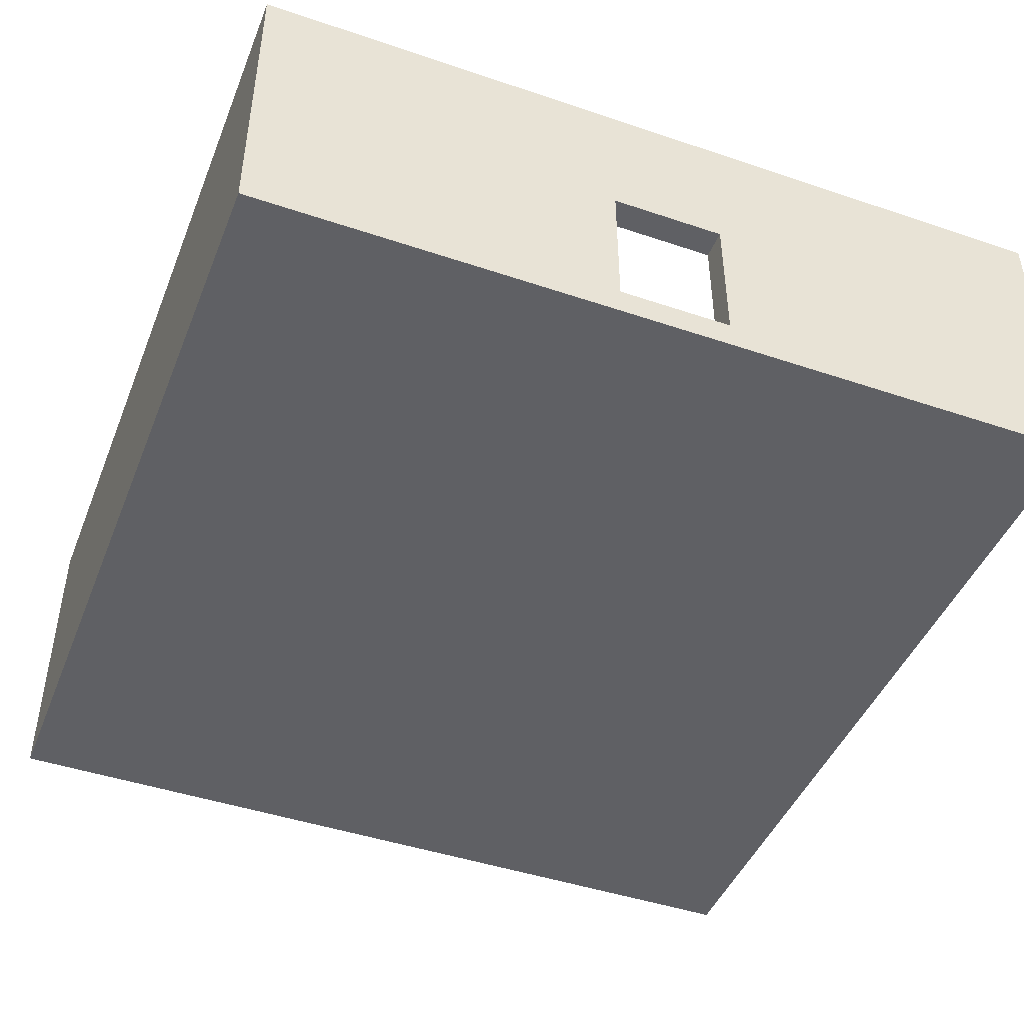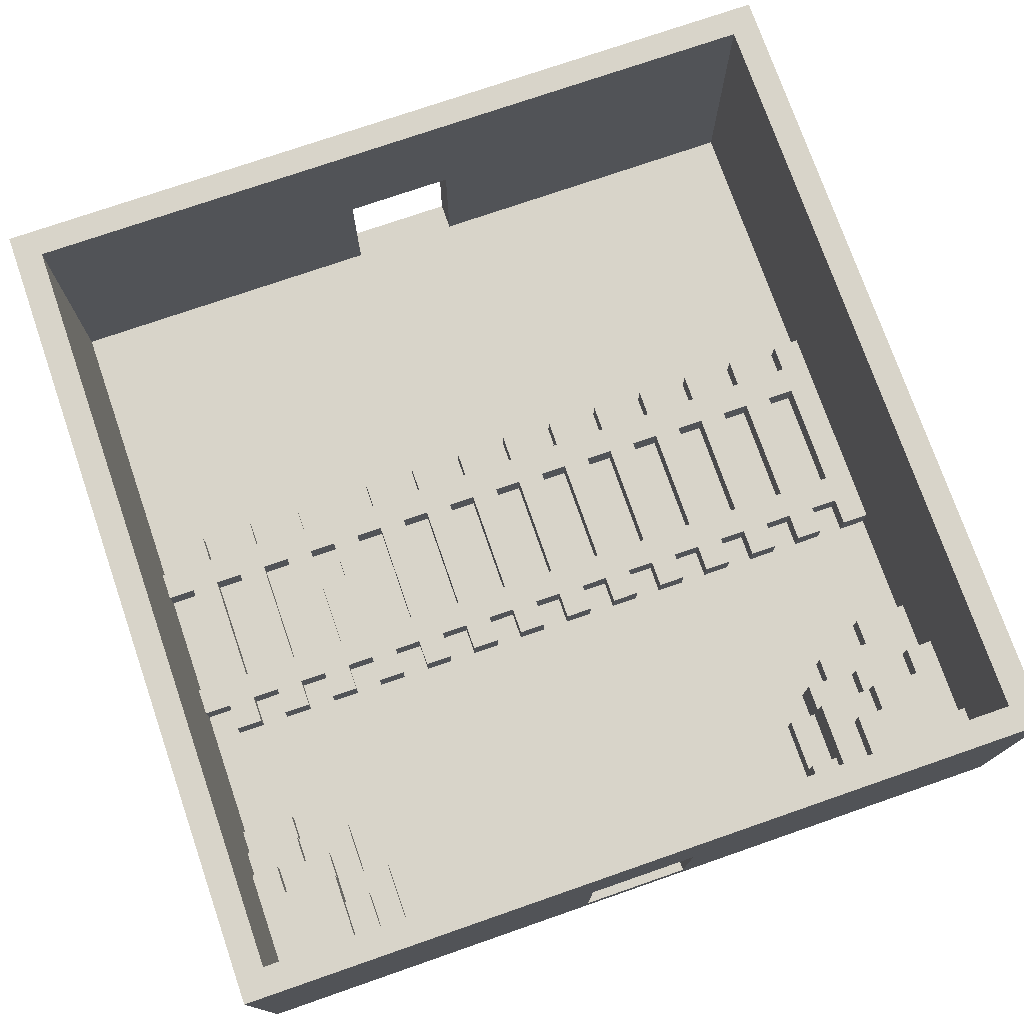
<metadata>
{"format":"obj","ext":"obj","renderer":"f3d","projection":"perspective","resolution":1024,"background":"white","views":[{"elev":-45.3,"azim":68.7,"up":"+Y"},{"elev":75.2,"azim":70.9,"up":"+Y"}]}
</metadata>
<code>
o m4_v1.Merged_Plane-tex
v -5 3 27
v -5 1 25
v -5 1 27
v -5 3 25
v -5 3 23
v -5 1 21
v -5 1 23
v -5 3 21
v -5 3 19
v -5 1 17
v -5 1 19
v -5 3 17
v -5 3 15
v -5 1 13
v -5 1 15
v -5 3 13
v -5 3 11
v -5 1 9
v -5 1 11
v -5 3 9
v -5 3 7
v -5 1 5
v -5 1 7
v -5 3 5
v -5 3 3
v -5 1 1
v -5 1 3
v -5 3 1
v -5 3 -1
v -5 1 -3
v -5 1 -1
v -5 3 -3
v -5 3 -5
v -5 1 -7
v -5 1 -5
v -5 3 -7
v -5 3 -9
v -5 1 -11
v -5 1 -9
v -5 3 -11
v -5 3 -13
v -5 1 -15
v -5 1 -13
v -5 3 -15
v -5 3 -17
v -5 1 -19
v -5 1 -17
v -5 3 -19
v -5 3 -21
v -5 1 -23
v -5 1 -21
v -5 3 -23
v -5 3 -25
v -5 1 -27
v -5 1 -25
v -5 3 -27
v 5 3 27
v 5 1 25
v 5 1 27
v 5 3 25
v 5 3 23
v 5 1 21
v 5 1 23
v 5 3 21
v 5 3 19
v 5 1 17
v 5 1 19
v 5 3 17
v 5 3 15
v 5 1 13
v 5 1 15
v 5 3 13
v 5 3 11
v 5 1 9
v 5 1 11
v 5 3 9
v 5 3 7
v 5 1 5
v 5 1 7
v 5 3 5
v 5 3 3
v 5 1 1
v 5 1 3
v 5 3 1
v 5 3 -1
v 5 1 -3
v 5 1 -1
v 5 3 -3
v 5 3 -5
v 5 1 -7
v 5 1 -5
v 5 3 -7
v 5 3 -9
v 5 1 -11
v 5 1 -9
v 5 3 -11
v 5 3 -13
v 5 1 -15
v 5 1 -13
v 5 3 -15
v 5 3 -17
v 5 1 -19
v 5 1 -17
v 5 3 -19
v 5 3 -21
v 5 1 -23
v 5 1 -21
v 5 3 -23
v 5 3 -25
v 5 1 -27
v 5 1 -25
v 5 3 -27
v -7 3 25
v -7 1 23
v -7 1 25
v -7 3 23
v -7 3 21
v -7 1 19
v -7 1 21
v -7 3 19
v -7 3 17
v -7 1 15
v -7 1 17
v -7 3 15
v -7 3 13
v -7 1 11
v -7 1 13
v -7 3 11
v -7 3 9
v -7 1 7
v -7 1 9
v -7 3 7
v -7 3 5
v -7 1 3
v -7 1 5
v -7 3 3
v -7 3 1
v -7 1 -1
v -7 1 1
v -7 3 -1
v -7 3 -3
v -7 1 -5
v -7 1 -3
v -7 3 -5
v -7 3 -7
v -7 1 -9
v -7 1 -7
v -7 3 -9
v -7 3 -11
v -7 1 -13
v -7 1 -11
v -7 3 -13
v -7 3 -15
v -7 1 -17
v -7 1 -15
v -7 3 -17
v -7 3 -19
v -7 1 -21
v -7 1 -19
v -7 3 -21
v -7 3 -23
v -7 1 -25
v -7 1 -23
v -7 3 -25
v -7 3 -27
v -7 1 -29
v -7 1 -27
v -7 3 -29
v 17 3 27
v 17 1 23
v 17 1 27
v 17 3 23
v 17 3 -25
v 17 1 -29
v 17 1 -25
v 17 3 -29
v 19 5 27
v 19 3 23
v 19 3 27
v 19 5 23
v 19 3 -21
v 19 1 -25
v 19 1 -21
v 19 3 -25
v 19 1 19
v 19 1 23
v 19 3 19
v 21 7 27
v 21 5 25
v 21 5 27
v 21 7 25
v 21 5 -27
v 21 7 -27
v 21 7 -29
v 21 3 -29
v 21 3 -23
v 21 5 -23
v 21 5 -19
v 21 3 -21
v 21 1 -19
v 21 1 -21
v 21 5 -21
v 21 5 23
v 21 3 21
v 21 3 23
v 21 5 21
v 23 9 -23
v 23 7 -25
v 23 7 -23
v 23 5 -23
v 23 9 -25
v 23 5 -27
v 23 5 -21
v 23 7 -27
v 23 3 -23
v 23 7 -19
v 23 3 -21
v 23 5 -19
v 23 7 25
v 23 5 21
v 23 5 25
v 23 7 21
v 23 3 -17
v 23 1 -19
v 23 1 -17
v 23 3 -19
v 23 3 19
v 23 1 17
v 23 1 19
v 23 3 17
v 25 9 -21
v 25 7 -23
v 25 7 -21
v 25 9 -23
v 25 9 -25
v 25 7 -27
v 25 7 -25
v 25 9 -27
v 25 5 21
v 25 3 19
v 25 3 21
v 25 5 19
v 27 9 -27
v 27 7 -29
v 27 7 -27
v 27 9 -29
v 27 5 -17
v 27 3 -19
v 27 3 -17
v 27 5 -19
v -29 21 29
v -29 11 3
v -29 -1 29
v -29 1 3
v -29 21 -31
v -29 1 -5
v -29 11 -5
v -29 -1 -31
v 29 21 27
v 29 7 21
v 29 7 27
v 29 11 3
v 29 5 19
v 29 21 -29
v 29 3 17
v 29 5 21
v 29 11 -5
v 29 1 3
v 29 3 19
v 29 9 -21
v 29 1 17
v 29 9 -29
v 29 7 -19
v 29 7 -21
v 29 5 -17
v 29 5 -19
v 29 1 -5
v 29 1 -17
v -3 3 27
v -3 1 25
v -3 1 27
v -3 3 25
v -3 3 23
v -3 1 21
v -3 1 23
v -3 3 21
v -3 3 19
v -3 1 17
v -3 1 19
v -3 3 17
v -3 3 15
v -3 1 13
v -3 1 15
v -3 3 13
v -3 3 11
v -3 1 9
v -3 1 11
v -3 3 9
v -3 3 7
v -3 1 5
v -3 1 7
v -3 3 5
v -3 3 3
v -3 1 1
v -3 1 3
v -3 3 1
v -3 3 -1
v -3 1 -3
v -3 1 -1
v -3 3 -3
v -3 3 -5
v -3 1 -7
v -3 1 -5
v -3 3 -7
v -3 3 -9
v -3 1 -11
v -3 1 -9
v -3 3 -11
v -3 3 -13
v -3 1 -15
v -3 1 -13
v -3 3 -15
v -3 3 -17
v -3 1 -19
v -3 1 -17
v -3 3 -19
v -3 3 -21
v -3 1 -23
v -3 1 -21
v -3 3 -23
v -3 3 -25
v -3 1 -27
v -3 1 -25
v -3 3 -27
v 7 3 27
v 7 1 25
v 7 1 27
v 7 3 25
v 7 3 23
v 7 1 21
v 7 1 23
v 7 3 21
v 7 3 19
v 7 1 17
v 7 1 19
v 7 3 17
v 7 3 15
v 7 1 13
v 7 1 15
v 7 3 13
v 7 3 11
v 7 1 9
v 7 1 11
v 7 3 9
v 7 3 7
v 7 1 5
v 7 1 7
v 7 3 5
v 7 3 3
v 7 1 1
v 7 1 3
v 7 3 1
v 7 3 -1
v 7 1 -3
v 7 1 -1
v 7 3 -3
v 7 3 -5
v 7 1 -7
v 7 1 -5
v 7 3 -7
v 7 3 -9
v 7 1 -11
v 7 1 -9
v 7 3 -11
v 7 3 -13
v 7 1 -15
v 7 1 -13
v 7 3 -15
v 7 3 -17
v 7 1 -19
v 7 1 -17
v 7 3 -19
v 7 3 -21
v 7 1 -23
v 7 1 -21
v 7 3 -23
v 7 3 -25
v 7 1 -27
v 7 1 -25
v 7 3 -27
v 9 3 25
v 9 1 23
v 9 1 25
v 9 3 23
v 9 3 21
v 9 1 19
v 9 1 21
v 9 3 19
v 9 3 17
v 9 1 15
v 9 1 17
v 9 3 15
v 9 3 13
v 9 1 11
v 9 1 13
v 9 3 11
v 9 3 9
v 9 1 7
v 9 1 9
v 9 3 7
v 9 3 5
v 9 1 3
v 9 1 5
v 9 3 3
v 9 3 1
v 9 1 -1
v 9 1 1
v 9 3 -1
v 9 3 -3
v 9 1 -5
v 9 1 -3
v 9 3 -5
v 9 3 -7
v 9 1 -9
v 9 1 -7
v 9 3 -9
v 9 3 -11
v 9 1 -13
v 9 1 -11
v 9 3 -13
v 9 3 -15
v 9 1 -17
v 9 1 -15
v 9 3 -17
v 9 3 -19
v 9 1 -21
v 9 1 -19
v 9 3 -21
v 9 3 -23
v 9 1 -25
v 9 1 -23
v 9 3 -25
v 9 3 -27
v 9 1 -29
v 9 1 -27
v 9 3 -29
v -27 21 27
v -27 11 3
v -27 1 27
v -27 1 3
v -27 21 -29
v -27 11 -5
v -27 1 -29
v -27 1 -5
v 31 21 29
v 31 11 3
v 31 -1 29
v 31 1 3
v 31 21 -31
v 31 1 -5
v 31 11 -5
v 31 -1 -31
f 1 2 3
f 1 4 2
f 5 6 7
f 5 8 6
f 9 10 11
f 9 12 10
f 13 14 15
f 13 16 14
f 17 18 19
f 17 20 18
f 21 22 23
f 21 24 22
f 25 26 27
f 25 28 26
f 29 30 31
f 29 32 30
f 33 34 35
f 33 36 34
f 37 38 39
f 37 40 38
f 41 42 43
f 41 44 42
f 45 46 47
f 45 48 46
f 49 50 51
f 49 52 50
f 53 54 55
f 53 56 54
f 57 58 59
f 57 60 58
f 61 62 63
f 61 64 62
f 65 66 67
f 65 68 66
f 69 70 71
f 69 72 70
f 73 74 75
f 73 76 74
f 77 78 79
f 77 80 78
f 81 82 83
f 81 84 82
f 85 86 87
f 85 88 86
f 89 90 91
f 89 92 90
f 93 94 95
f 93 96 94
f 97 98 99
f 97 100 98
f 101 102 103
f 101 104 102
f 105 106 107
f 105 108 106
f 109 110 111
f 109 112 110
f 113 114 115
f 113 116 114
f 117 118 119
f 117 120 118
f 121 122 123
f 121 124 122
f 125 126 127
f 125 128 126
f 129 130 131
f 129 132 130
f 133 134 135
f 133 136 134
f 137 138 139
f 137 140 138
f 141 142 143
f 141 144 142
f 145 146 147
f 145 148 146
f 149 150 151
f 149 152 150
f 153 154 155
f 153 156 154
f 157 158 159
f 157 160 158
f 161 162 163
f 161 164 162
f 165 166 167
f 165 168 166
f 169 170 171
f 169 172 170
f 173 174 175
f 173 176 174
f 177 178 179
f 177 180 178
f 181 182 183
f 181 184 182
f 178 185 186
f 178 187 185
f 188 189 190
f 188 191 189
f 192 193 194
f 195 192 194
f 196 192 195
f 196 197 192
f 198 199 200
f 199 201 200
f 198 202 199
f 203 204 205
f 203 206 204
f 207 208 209
f 210 209 208
f 207 211 208
f 210 208 212
f 209 210 213
f 208 214 212
f 213 210 215
f 216 209 213
f 213 215 217
f 216 213 218
f 219 220 221
f 219 222 220
f 223 224 225
f 223 226 224
f 227 228 229
f 227 230 228
f 231 232 233
f 231 234 232
f 235 236 237
f 235 238 236
f 239 240 241
f 239 242 240
f 243 244 245
f 243 246 244
f 247 248 249
f 247 250 248
f 251 252 253
f 252 254 253
f 251 255 252
f 256 253 254
f 255 257 252
f 256 258 253
f 257 255 258
f 256 257 258
f 259 260 261
f 259 262 260
f 260 262 263
f 259 264 262
f 263 262 265
f 260 263 266
f 264 267 262
f 265 262 268
f 263 265 269
f 267 264 270
f 265 268 271
f 264 272 270
f 267 270 273
f 270 274 273
f 267 273 275
f 273 276 275
f 267 275 277
f 275 278 277
f 280 279 281
f 282 279 280
f 284 283 285
f 286 283 284
f 288 287 289
f 290 287 288
f 292 291 293
f 294 291 292
f 296 295 297
f 298 295 296
f 300 299 301
f 302 299 300
f 304 303 305
f 306 303 304
f 308 307 309
f 310 307 308
f 312 311 313
f 314 311 312
f 316 315 317
f 318 315 316
f 320 319 321
f 322 319 320
f 324 323 325
f 326 323 324
f 328 327 329
f 330 327 328
f 332 331 333
f 334 331 332
f 336 335 337
f 338 335 336
f 340 339 341
f 342 339 340
f 344 343 345
f 346 343 344
f 348 347 349
f 350 347 348
f 352 351 353
f 354 351 352
f 356 355 357
f 358 355 356
f 360 359 361
f 362 359 360
f 364 363 365
f 366 363 364
f 368 367 369
f 370 367 368
f 372 371 373
f 374 371 372
f 376 375 377
f 378 375 376
f 380 379 381
f 382 379 380
f 384 383 385
f 386 383 384
f 388 387 389
f 390 387 388
f 392 391 393
f 394 391 392
f 396 395 397
f 398 395 396
f 400 399 401
f 402 399 400
f 404 403 405
f 406 403 404
f 408 407 409
f 410 407 408
f 412 411 413
f 414 411 412
f 416 415 417
f 418 415 416
f 420 419 421
f 422 419 420
f 424 423 425
f 426 423 424
f 428 427 429
f 430 427 428
f 432 431 433
f 434 431 432
f 436 435 437
f 438 435 436
f 440 439 441
f 442 439 440
f 444 443 445
f 446 443 444
f 448 447 449
f 450 448 449
f 451 447 448
f 452 451 448
f 451 452 453
f 453 452 454
f 456 455 457
f 458 456 457
f 459 455 456
f 457 460 458
f 461 459 456
f 462 460 457
f 459 461 462
f 461 460 462
f 258 457 253
f 462 457 258
f 267 456 262
f 461 456 267
f 257 448 252
f 452 448 257
f 268 458 277
f 458 460 277
f 268 277 416
f 277 421 416
f 416 417 268
f 416 421 364
f 277 420 421
f 268 417 412
f 416 364 365
f 277 425 420
f 412 417 360
f 268 412 413
f 420 425 368
f 277 225 425
f 412 360 361
f 268 413 408
f 420 368 369
f 425 225 424
f 277 278 225
f 408 413 356
f 268 408 409
f 424 225 429
f 408 356 357
f 268 409 404
f 429 225 428
f 424 429 372
f 404 409 352
f 271 268 404
f 428 225 200
f 424 372 373
f 404 352 353
f 405 271 404
f 225 224 200
f 428 200 433
f 405 228 271
f 200 183 433
f 428 433 376
f 405 185 228
f 183 432 433
f 200 201 183
f 428 376 377
f 185 229 228
f 400 185 405
f 183 437 432
f 400 405 348
f 400 401 185
f 432 437 380
f 183 436 437
f 400 348 349
f 185 401 396
f 432 380 381
f 183 175 436
f 396 401 344
f 170 185 396
f 175 441 436
f 183 182 175
f 396 344 345
f 396 397 170
f 170 186 185
f 436 441 384
f 175 440 441
f 170 397 392
f 436 384 385
f 175 445 440
f 392 397 340
f 170 392 393
f 440 445 388
f 175 174 445
f 392 340 341
f 171 170 393
f 440 388 389
f 174 444 445
f 171 393 337
f 393 336 337
f 111 332 333
f 111 110 332
f 107 328 329
f 107 106 328
f 103 324 325
f 103 102 324
f 99 320 321
f 99 98 320
f 95 316 317
f 95 94 316
f 91 312 313
f 91 90 312
f 87 308 309
f 87 86 308
f 83 304 305
f 83 82 304
f 79 300 301
f 79 78 300
f 75 296 297
f 75 74 296
f 71 292 293
f 71 70 292
f 67 288 289
f 67 66 288
f 63 284 285
f 63 62 284
f 59 280 281
f 59 58 280
f 3 115 449
f 449 115 114
f 3 2 115
f 449 114 119
f 7 119 114
f 449 119 118
f 7 6 119
f 449 118 123
f 11 123 118
f 449 123 122
f 11 10 123
f 450 449 122
f 122 127 450
f 127 126 450
f 15 127 122
f 126 131 450
f 15 14 127
f 131 130 450
f 19 131 126
f 130 135 450
f 19 18 131
f 135 134 450
f 23 135 130
f 450 134 139
f 23 22 135
f 27 139 134
f 450 139 138
f 27 26 139
f 454 450 138
f 138 143 454
f 450 454 256
f 143 142 454
f 31 143 138
f 450 256 254
f 454 142 147
f 31 30 143
f 35 147 142
f 454 147 146
f 35 34 147
f 454 146 151
f 39 151 146
f 454 151 150
f 39 38 151
f 454 150 155
f 43 155 150
f 454 155 154
f 43 42 155
f 154 453 454
f 154 159 453
f 159 158 453
f 47 159 154
f 158 163 453
f 47 46 159
f 163 162 453
f 51 163 158
f 162 167 453
f 51 50 163
f 167 166 453
f 55 167 162
f 55 54 167
f 240 269 265
f 230 240 265
f 240 230 227
f 241 240 227
f 241 227 204
f 204 227 187
f 178 204 187
f 178 205 204
f 249 226 223
f 249 248 226
f 217 196 199
f 181 199 196
f 217 215 196
f 181 196 184
f 184 196 195
f 184 195 176
f 184 176 173
f 179 172 169
f 179 178 172
f 391 339 338
f 338 339 61
f 391 394 339
f 339 64 61
f 338 61 60
f 339 342 64
f 60 61 283
f 335 338 60
f 342 65 64
f 60 283 282
f 335 60 57
f 64 65 287
f 342 343 65
f 282 283 5
f 64 287 286
f 343 68 65
f 395 343 342
f 283 8 5
f 282 5 4
f 286 287 9
f 343 346 68
f 395 398 343
f 283 286 8
f 4 5 116
f 279 282 4
f 287 12 9
f 286 9 8
f 346 69 68
f 4 116 113
f 279 4 1
f 287 290 12
f 8 9 120
f 68 69 291
f 346 347 69
f 290 13 12
f 8 120 117
f 68 291 290
f 347 72 69
f 399 347 346
f 12 13 124
f 290 291 13
f 347 350 72
f 399 402 347
f 12 124 121
f 291 16 13
f 350 73 72
f 291 294 16
f 72 73 295
f 350 351 73
f 294 17 16
f 72 295 294
f 351 76 73
f 403 351 350
f 16 17 128
f 294 295 17
f 351 354 76
f 403 406 351
f 16 128 125
f 295 20 17
f 354 77 76
f 295 298 20
f 76 77 299
f 354 355 77
f 298 21 20
f 76 299 298
f 355 80 77
f 407 355 354
f 20 21 132
f 298 299 21
f 355 358 80
f 407 410 355
f 20 132 129
f 299 24 21
f 358 81 80
f 299 302 24
f 80 81 303
f 358 359 81
f 302 25 24
f 80 303 302
f 359 84 81
f 411 359 358
f 24 25 136
f 302 303 25
f 359 362 84
f 411 414 359
f 24 136 133
f 303 28 25
f 362 85 84
f 303 306 28
f 84 85 307
f 362 363 85
f 306 29 28
f 84 307 306
f 363 88 85
f 415 363 362
f 28 29 140
f 306 307 29
f 363 366 88
f 415 418 363
f 28 140 137
f 307 32 29
f 366 89 88
f 307 310 32
f 88 89 311
f 366 367 89
f 310 33 32
f 88 311 310
f 367 92 89
f 419 367 366
f 32 33 144
f 310 311 33
f 367 370 92
f 419 422 367
f 32 144 141
f 311 36 33
f 370 93 92
f 311 314 36
f 92 93 315
f 370 371 93
f 314 37 36
f 92 315 314
f 371 96 93
f 423 371 370
f 36 37 148
f 314 315 37
f 371 374 96
f 423 426 371
f 36 148 145
f 315 40 37
f 374 97 96
f 315 318 40
f 96 97 319
f 374 375 97
f 318 41 40
f 96 319 318
f 375 100 97
f 427 375 374
f 40 41 152
f 318 319 41
f 375 378 100
f 427 430 375
f 40 152 149
f 319 44 41
f 378 101 100
f 319 322 44
f 100 101 323
f 378 379 101
f 322 45 44
f 100 323 322
f 379 104 101
f 431 379 378
f 44 45 156
f 322 323 45
f 379 382 104
f 431 434 379
f 44 156 153
f 323 48 45
f 382 105 104
f 323 326 48
f 104 105 327
f 382 383 105
f 326 49 48
f 104 327 326
f 383 108 105
f 435 383 382
f 48 49 160
f 326 327 49
f 383 386 108
f 435 438 383
f 48 160 157
f 327 52 49
f 386 109 108
f 327 330 52
f 108 109 331
f 386 387 109
f 330 53 52
f 108 331 330
f 387 112 109
f 439 387 386
f 52 53 164
f 330 331 53
f 387 390 112
f 439 442 387
f 52 164 161
f 331 56 53
f 446 112 390
f 331 334 56
f 390 443 446
f 168 112 446
f 56 334 168
f 334 112 168
f 56 168 165
f 266 242 239
f 266 263 242
f 275 250 247
f 275 276 250
f 210 192 197
f 210 212 192
f 218 202 198
f 218 213 202
f 221 203 189
f 189 203 180
f 221 220 203
f 177 189 180
f 220 206 203
f 177 190 189
f 261 219 188
f 219 191 188
f 261 260 219
f 260 222 219
f 273 233 216
f 233 209 216
f 273 274 233
f 233 232 209
f 236 245 244
f 194 236 244
f 214 236 194
f 214 194 193
f 237 236 214
f 237 214 208
f 270 234 231
f 270 243 234
f 243 235 234
f 270 272 243
f 234 235 211
f 243 238 235
f 272 246 243
f 234 211 207
f 455 259 251
f 259 447 251
f 455 459 259
f 447 255 251
f 459 264 259
f 447 451 255
f 264 459 255
f 451 264 255
f 417 362 360
f 417 415 362
f 82 306 304
f 82 84 306
f 26 137 139
f 26 28 137
f 421 366 364
f 421 419 366
f 86 310 308
f 86 88 310
f 30 141 143
f 30 32 141
f 413 358 356
f 413 411 358
f 78 302 300
f 78 80 302
f 22 133 135
f 22 24 133
f 460 267 277
f 460 461 267
f 454 257 256
f 454 452 257
f 425 370 368
f 425 423 370
f 90 314 312
f 90 92 314
f 34 145 147
f 34 36 145
f 409 354 352
f 409 407 354
f 74 298 296
f 74 76 298
f 18 129 131
f 18 20 129
f 429 374 372
f 429 427 374
f 94 318 316
f 94 96 318
f 38 149 151
f 38 40 149
f 405 350 348
f 405 403 350
f 70 294 292
f 70 72 294
f 14 125 127
f 14 16 125
f 433 378 376
f 433 431 378
f 98 322 320
f 98 100 322
f 42 153 155
f 42 44 153
f 401 346 344
f 401 399 346
f 66 290 288
f 66 68 290
f 10 121 123
f 10 12 121
f 278 249 225
f 249 223 225
f 278 275 249
f 275 247 249
f 250 276 273
f 216 250 273
f 250 216 218
f 248 250 218
f 248 218 226
f 226 218 198
f 200 226 198
f 200 224 226
f 437 382 380
f 437 435 382
f 102 326 324
f 102 104 326
f 46 157 159
f 46 48 157
f 397 342 340
f 397 395 342
f 62 286 284
f 62 64 286
f 6 117 119
f 6 8 117
f 274 231 233
f 274 270 231
f 201 181 183
f 201 199 181
f 232 207 209
f 232 234 207
f 215 197 196
f 215 210 197
f 441 386 384
f 441 439 386
f 106 330 328
f 106 108 330
f 50 161 163
f 50 52 161
f 393 338 336
f 393 391 338
f 58 282 280
f 58 60 282
f 2 113 115
f 2 4 113
f 182 173 175
f 182 184 173
f 212 193 192
f 212 214 193
f 445 390 388
f 445 443 390
f 110 334 332
f 110 112 334
f 54 165 167
f 54 56 165
f 246 272 264
f 264 194 246
f 194 244 246
f 194 264 446
f 264 451 446
f 194 446 176
f 168 446 451
f 174 176 446
f 176 195 194
f 453 168 451
f 174 446 444
f 453 166 168
f 457 251 253
f 457 455 251
f 363 416 365
f 418 416 363
f 307 87 309
f 85 87 307
f 140 31 138
f 29 31 140
f 367 420 369
f 422 420 367
f 311 91 313
f 89 91 311
f 144 35 142
f 33 35 144
f 262 458 268
f 456 458 262
f 359 412 361
f 414 412 359
f 303 83 305
f 81 83 303
f 136 27 134
f 25 27 136
f 252 450 254
f 448 450 252
f 371 424 373
f 426 424 371
f 315 95 317
f 93 95 315
f 148 39 146
f 37 39 148
f 355 408 357
f 410 408 355
f 299 79 301
f 77 79 299
f 132 23 130
f 21 23 132
f 375 428 377
f 430 428 375
f 319 99 321
f 97 99 319
f 152 43 150
f 41 43 152
f 351 404 353
f 406 404 351
f 295 75 297
f 73 75 295
f 128 19 126
f 17 19 128
f 379 432 381
f 434 432 379
f 323 103 325
f 101 103 323
f 156 47 154
f 45 47 156
f 347 400 349
f 402 400 347
f 291 71 293
f 69 71 291
f 124 15 122
f 13 15 124
f 230 271 228
f 265 271 230
f 202 217 199
f 213 217 202
f 383 436 385
f 438 436 383
f 327 107 329
f 105 107 327
f 160 51 158
f 49 51 160
f 242 269 240
f 263 269 242
f 187 229 185
f 227 229 187
f 343 396 345
f 398 396 343
f 287 67 289
f 65 67 287
f 120 11 118
f 9 11 120
f 266 239 260
f 239 222 260
f 222 239 220
f 239 241 220
f 220 241 204
f 206 220 204
f 211 237 208
f 235 237 211
f 387 440 389
f 442 440 387
f 331 111 333
f 109 111 331
f 164 55 162
f 53 55 164
f 180 205 178
f 203 205 180
f 172 186 170
f 178 186 172
f 339 392 341
f 394 392 339
f 283 63 285
f 61 63 283
f 116 7 114
f 5 7 116
f 238 245 236
f 243 245 238
f 191 221 189
f 219 221 191
f 261 188 259
f 335 259 188
f 335 188 177
f 335 57 259
f 335 177 169
f 190 177 188
f 57 447 259
f 169 171 335
f 179 169 177
f 57 279 447
f 335 171 337
f 279 1 447
f 57 59 279
f 1 449 447
f 279 59 281
f 3 449 1
f 255 462 258
f 459 462 255

</code>
